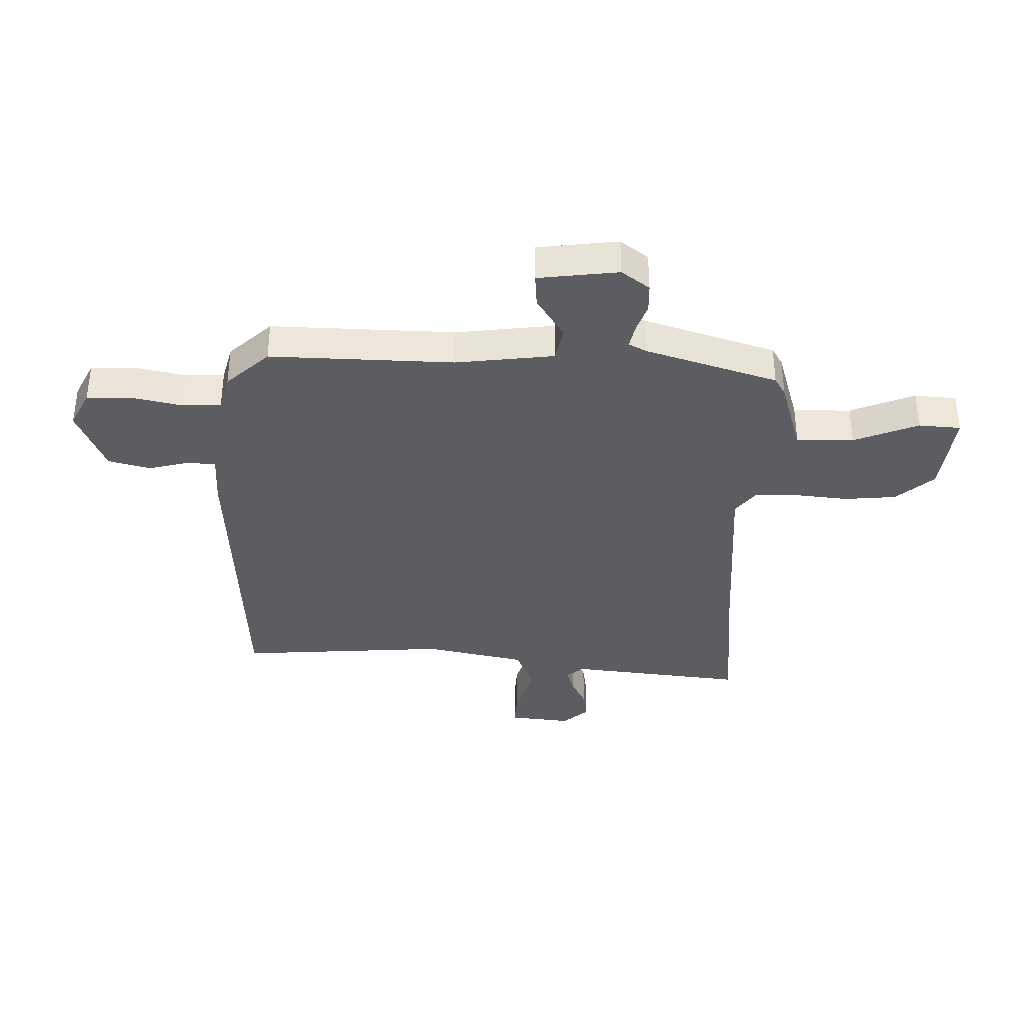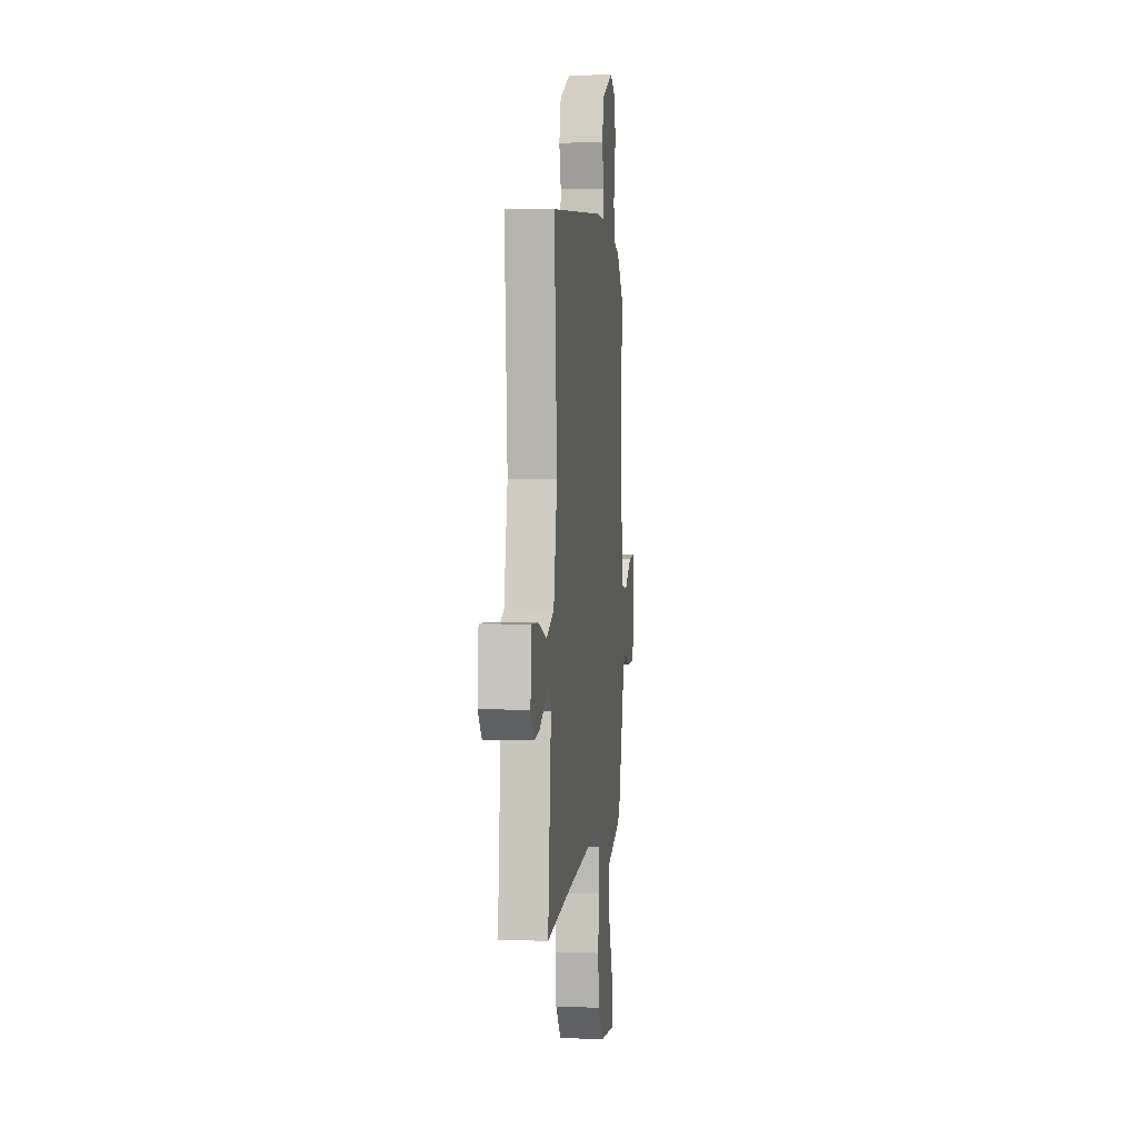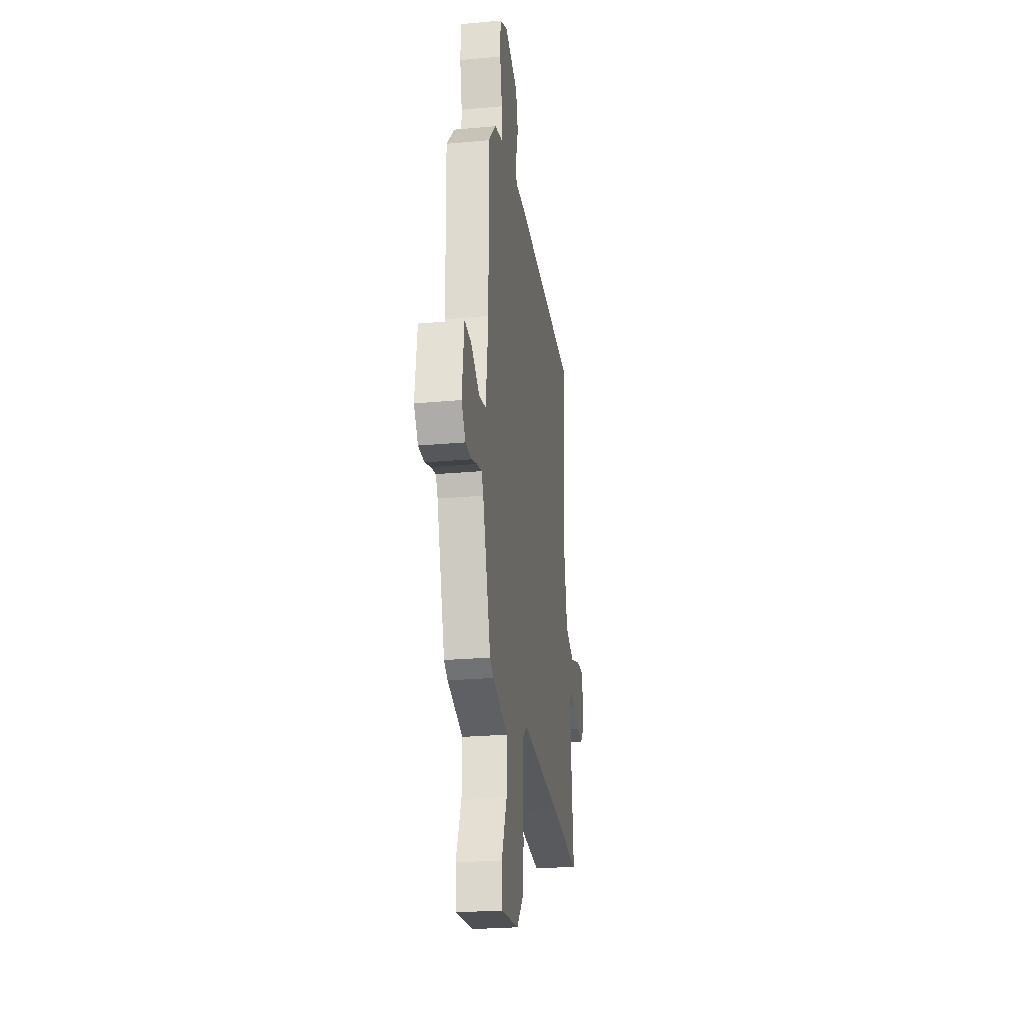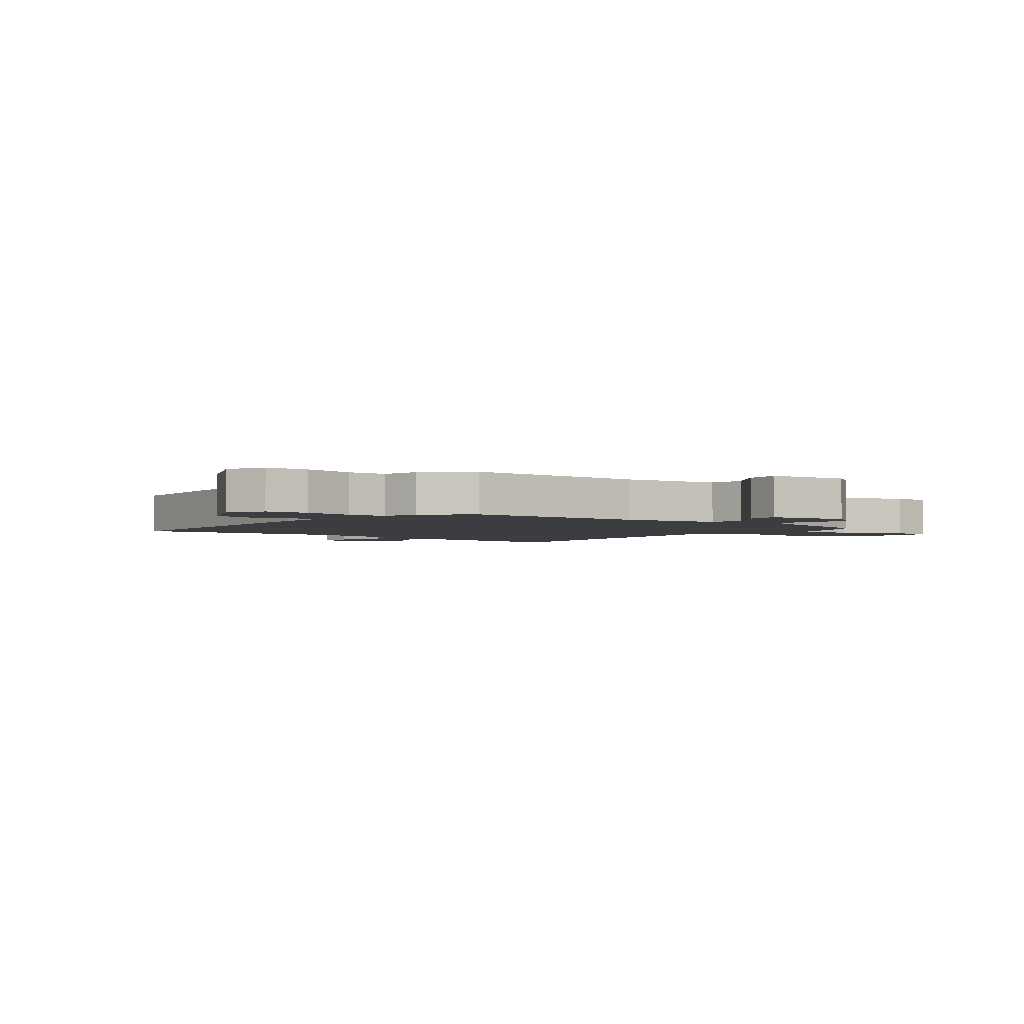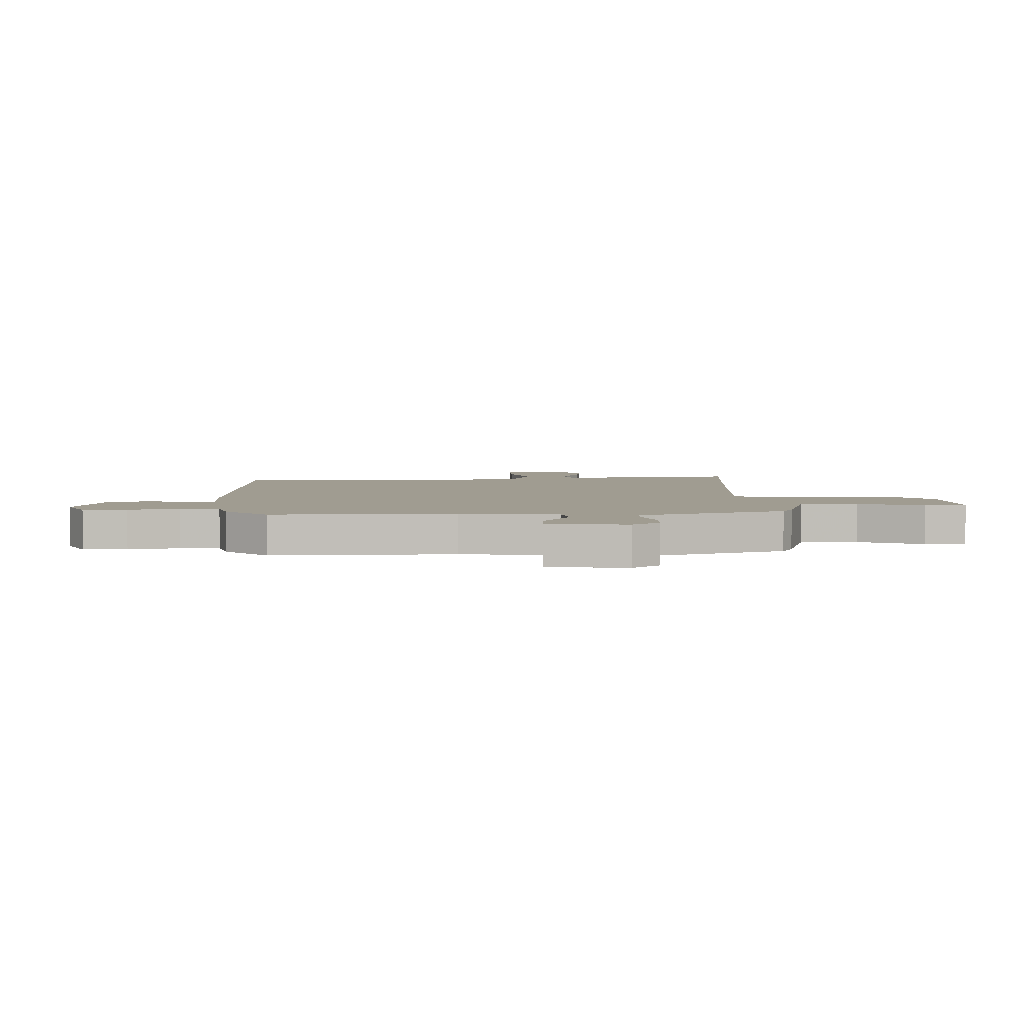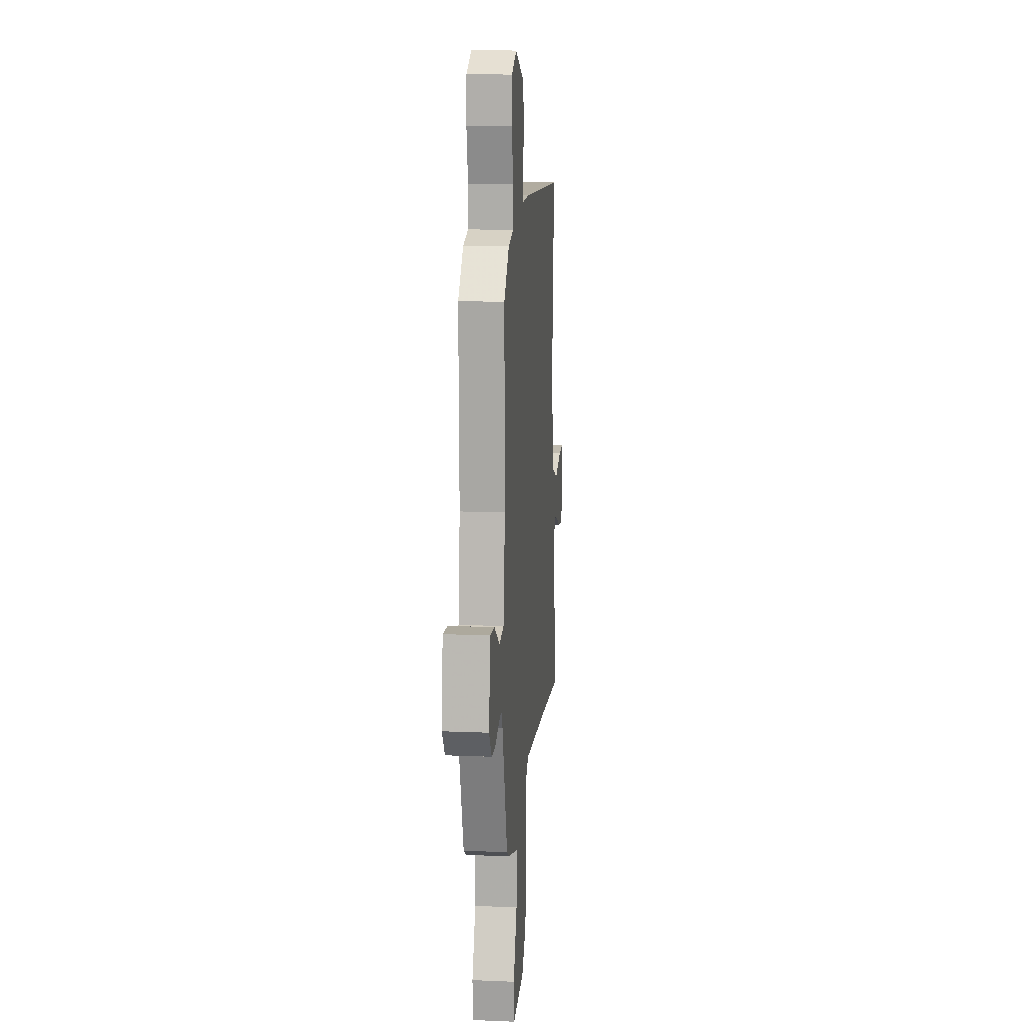
<metadata>
{"format":"obj","ext":"obj","renderer":"f3d","projection":"perspective","resolution":1024,"background":"white","views":[{"elev":-36.3,"azim":88.2,"up":"+Y"},{"elev":3.5,"azim":-83.3,"up":"+Z"},{"elev":-25.0,"azim":98.5,"up":"+Z"},{"elev":-2.7,"azim":52.8,"up":"+Y"},{"elev":4.4,"azim":87.3,"up":"+Y"},{"elev":13.4,"azim":95.4,"up":"+Z"}]}
</metadata>
<code>
v 0.469 0.07 0.416
v 0.463 0.07 0.089
v 0.486 0.07 -0.086
v 0.548 0.07 -0.097
v 0.624 0.07 -0.048
v 0.685 0.07 -0.043
v 0.704 0.07 -0.186
v 0.667 0.07 -0.236
v 0.615 0.07 -0.238
v 0.562 0.07 -0.22
v 0.521 0.07 -0.212
v 0.504 0.07 -0.245
v 0.432 0.07 -0.479
v 0.399 0.07 -0.499
v 0.263 0.07 -0.541
v 0.266 0.07 -0.643
v 0.313 0.07 -0.757
v 0.308 0.07 -0.832
v 0.154 0.07 -0.816
v 0.095 0.07 -0.75
v 0.086 0.07 -0.658
v 0.095 0.07 -0.563
v 0.093 0.07 -0.486
v 0.047 0.07 -0.451
v -0.305 0.07 -0.48
v -0.568 0.07 -0.507
v -0.535 0.07 -0.193
v -0.56 0.07 -0.162
v -0.605 0.07 -0.176
v -0.658 0.07 -0.203
v -0.711 0.07 -0.211
v -0.751 0.07 -0.166
v -0.74 0.07 -0.055
v -0.673 0.07 -0.058
v -0.583 0.07 -0.087
v -0.503 0.07 -0.054
v -0.466 0.07 0.127
v -0.495 0.07 0.501
v 0.066 0.07 0.534
v 0.156 0.07 0.532
v 0.16 0.07 0.581
v 0.141 0.07 0.654
v 0.16 0.07 0.729
v 0.278 0.07 0.779
v 0.345 0.07 0.746
v 0.348 0.07 0.668
v 0.329 0.07 0.578
v 0.331 0.07 0.508
v 0.398 0.07 0.491
v 0.469 0 0.416
v 0.463 0 0.089
v 0.486 0 -0.086
v 0.548 0 -0.097
v 0.624 0 -0.048
v 0.685 0 -0.043
v 0.704 0 -0.186
v 0.667 0 -0.236
v 0.615 0 -0.238
v 0.562 0 -0.22
v 0.521 0 -0.212
v 0.504 0 -0.245
v 0.432 0 -0.479
v 0.399 0 -0.499
v 0.263 0 -0.541
v 0.266 0 -0.643
v 0.313 0 -0.757
v 0.308 0 -0.832
v 0.154 0 -0.816
v 0.095 0 -0.75
v 0.086 0 -0.658
v 0.095 0 -0.563
v 0.093 0 -0.486
v 0.047 0 -0.451
v -0.305 0 -0.48
v -0.568 0 -0.507
v -0.535 0 -0.193
v -0.56 0 -0.162
v -0.605 0 -0.176
v -0.658 0 -0.203
v -0.711 0 -0.211
v -0.751 0 -0.166
v -0.74 0 -0.055
v -0.673 0 -0.058
v -0.583 0 -0.087
v -0.503 0 -0.054
v -0.466 0 0.127
v -0.495 0 0.501
v 0.066 0 0.534
v 0.156 0 0.532
v 0.16 0 0.581
v 0.141 0 0.654
v 0.16 0 0.729
v 0.278 0 0.779
v 0.345 0 0.746
v 0.348 0 0.668
v 0.329 0 0.578
v 0.331 0 0.508
v 0.398 0 0.491
f 48 49 1 2
f 44 45 46 47
f 44 47 48
f 41 42 43 44
f 40 41 44 48
f 37 38 39 40
f 36 37 40 48
f 32 33 34 35
f 32 35 36
f 29 30 31 32
f 28 29 32 36
f 27 28 36 48
f 25 26 27 48
f 19 20 21 22
f 19 22 23
f 16 17 18 19
f 15 16 19 23
f 12 13 14 15
f 11 12 15 23
f 7 8 9 10
f 7 10 11
f 4 5 6 7
f 3 4 7 11
f 25 48 2 3
f 24 25 3 11
f 11 23 24
f 51 50 98 97
f 96 95 94 93
f 97 96 93
f 93 92 91 90
f 97 93 90 89
f 89 88 87 86
f 97 89 86 85
f 84 83 82 81
f 85 84 81
f 81 80 79 78
f 85 81 78 77
f 97 85 77 76
f 97 76 75 74
f 71 70 69 68
f 72 71 68
f 68 67 66 65
f 72 68 65 64
f 64 63 62 61
f 72 64 61 60
f 59 58 57 56
f 60 59 56
f 56 55 54 53
f 60 56 53 52
f 52 51 97 74
f 60 52 74 73
f 73 72 60
f 1 50 51 2
f 2 51 52 3
f 3 52 53 4
f 4 53 54 5
f 5 54 55 6
f 6 55 56 7
f 7 56 57 8
f 8 57 58 9
f 9 58 59 10
f 10 59 60 11
f 11 60 61 12
f 12 61 62 13
f 13 62 63 14
f 14 63 64 15
f 15 64 65 16
f 16 65 66 17
f 17 66 67 18
f 18 67 68 19
f 19 68 69 20
f 20 69 70 21
f 21 70 71 22
f 22 71 72 23
f 23 72 73 24
f 24 73 74 25
f 25 74 75 26
f 26 75 76 27
f 27 76 77 28
f 28 77 78 29
f 29 78 79 30
f 30 79 80 31
f 31 80 81 32
f 32 81 82 33
f 33 82 83 34
f 34 83 84 35
f 35 84 85 36
f 36 85 86 37
f 37 86 87 38
f 38 87 88 39
f 39 88 89 40
f 40 89 90 41
f 41 90 91 42
f 42 91 92 43
f 43 92 93 44
f 44 93 94 45
f 45 94 95 46
f 46 95 96 47
f 47 96 97 48
f 48 97 98 49
f 49 98 50 1

</code>
